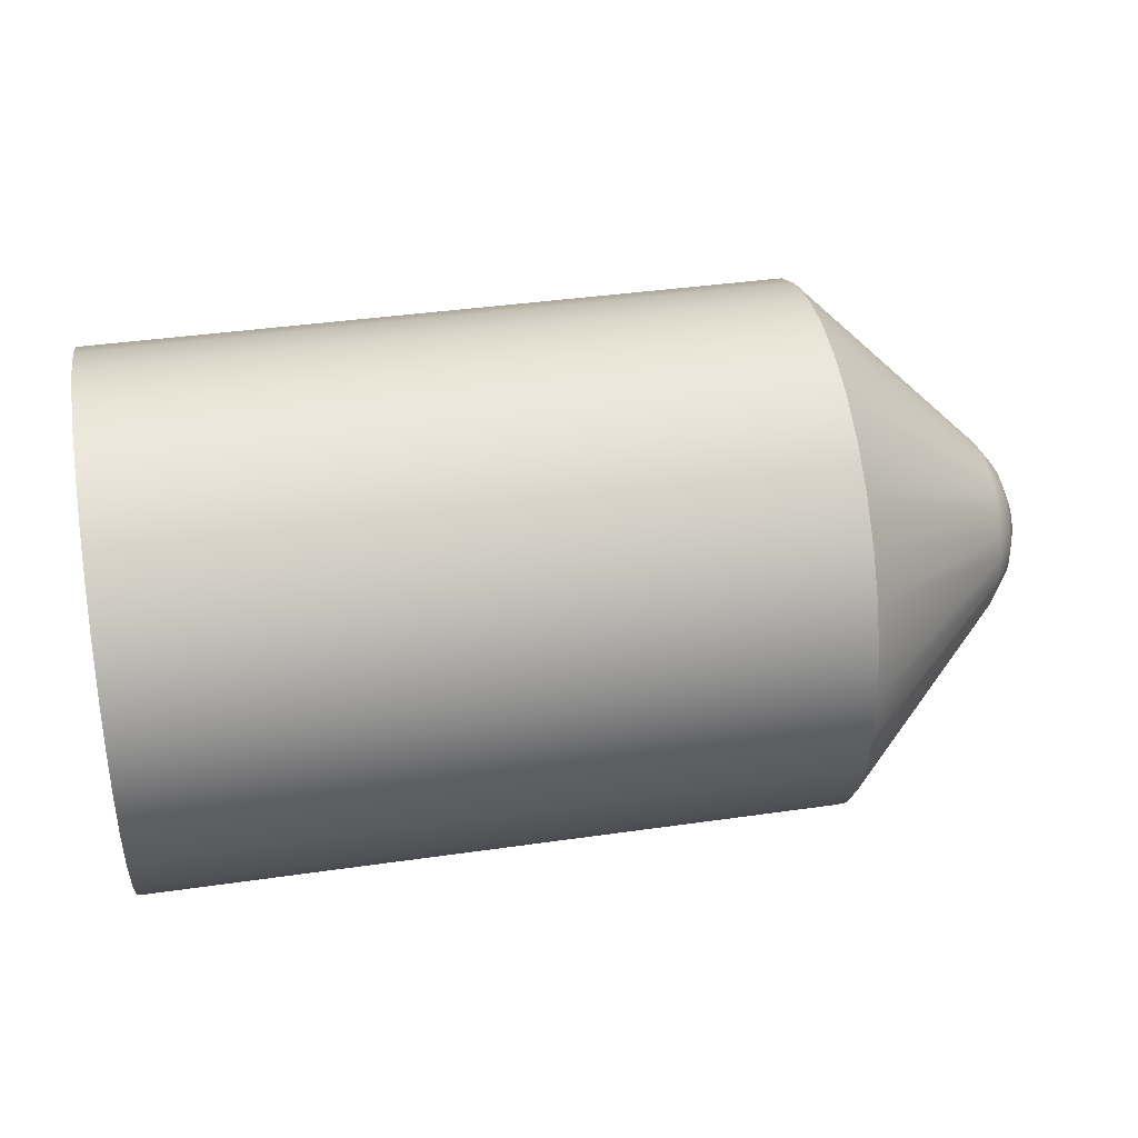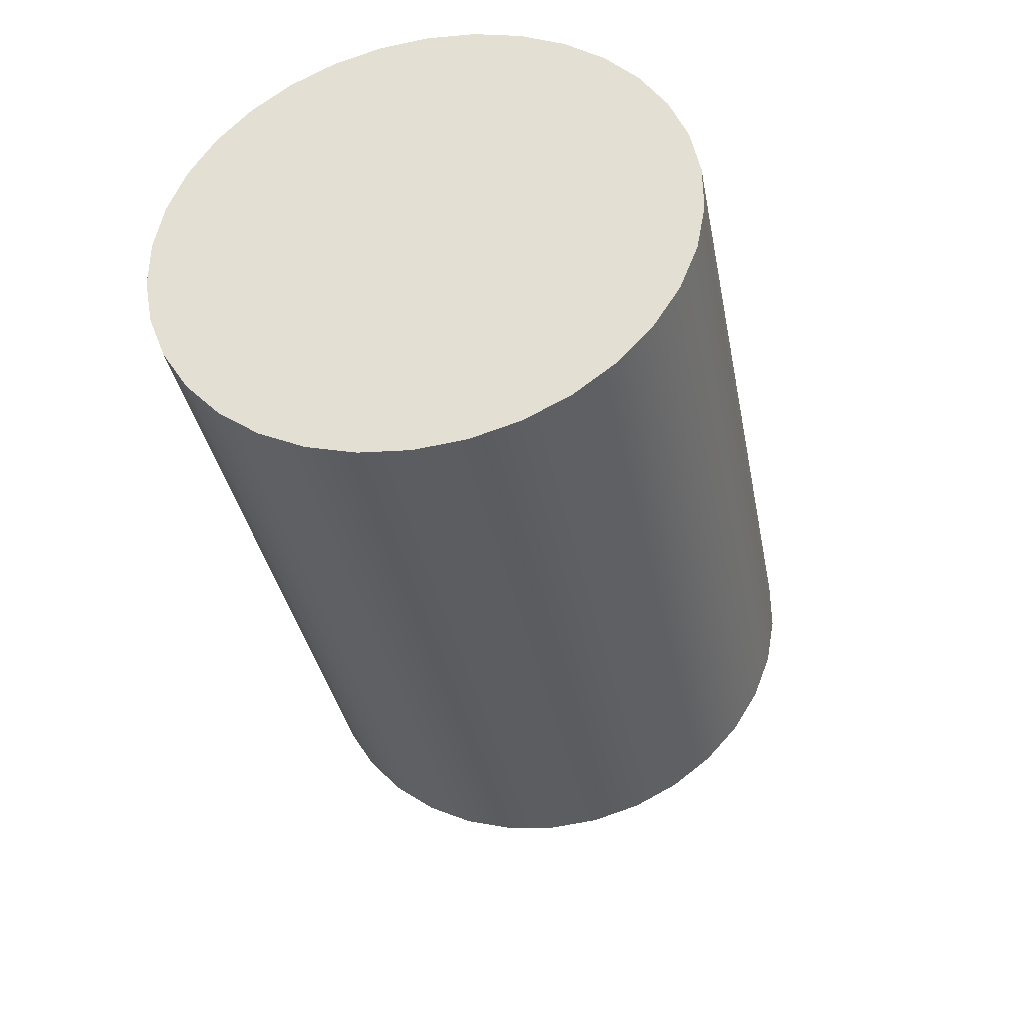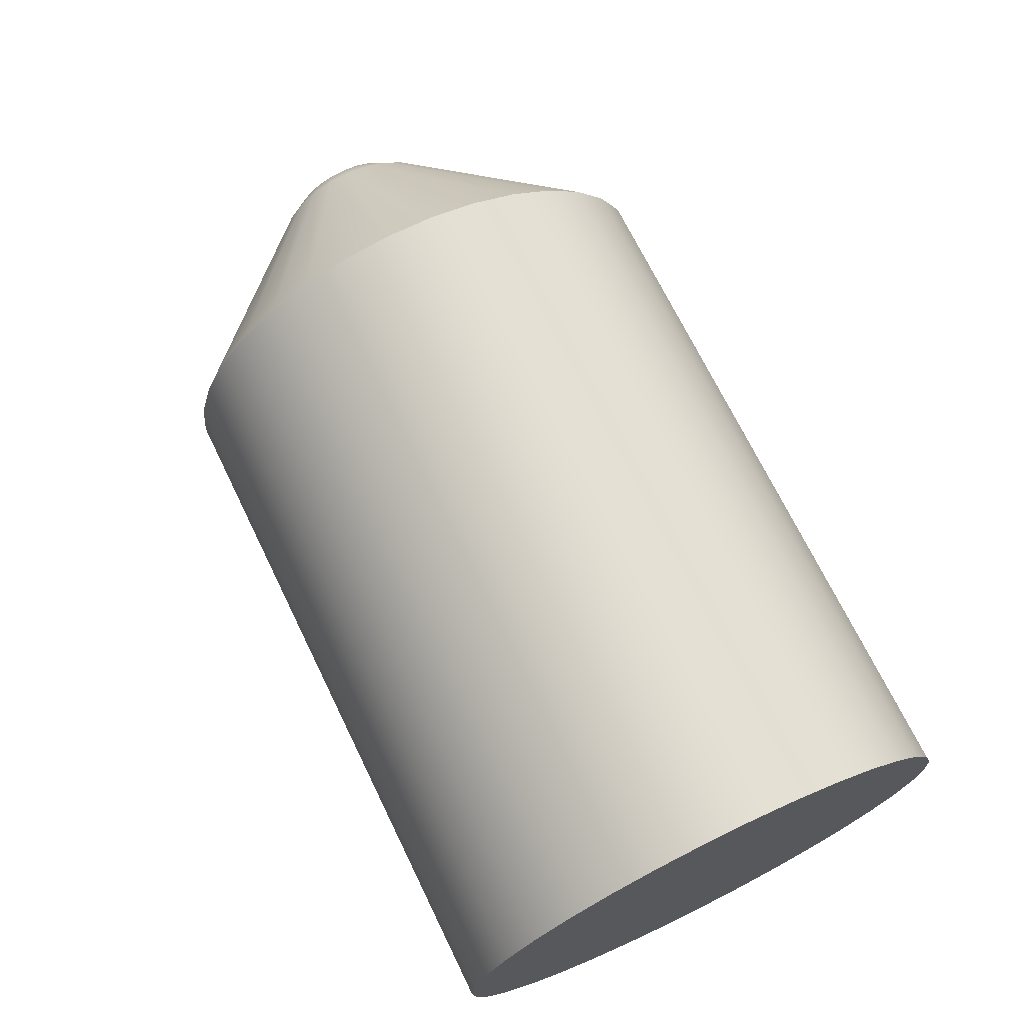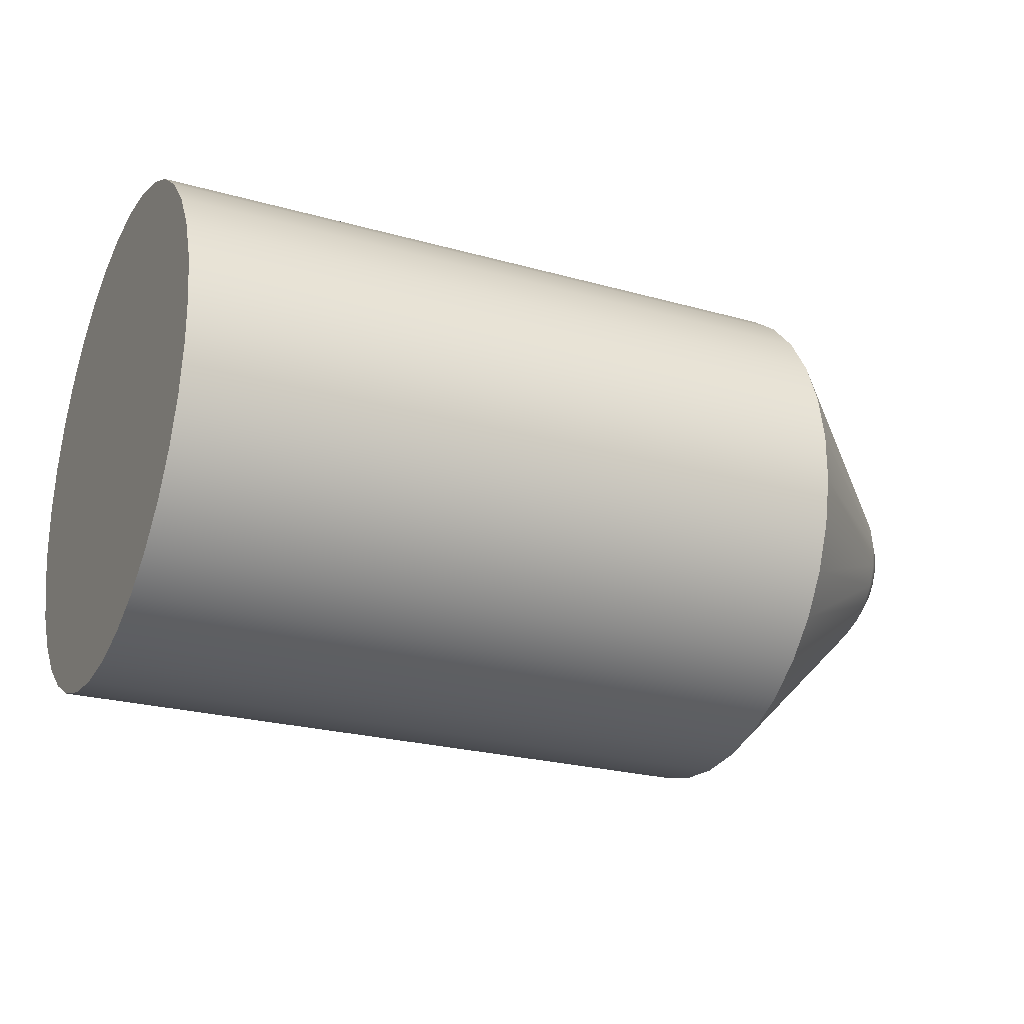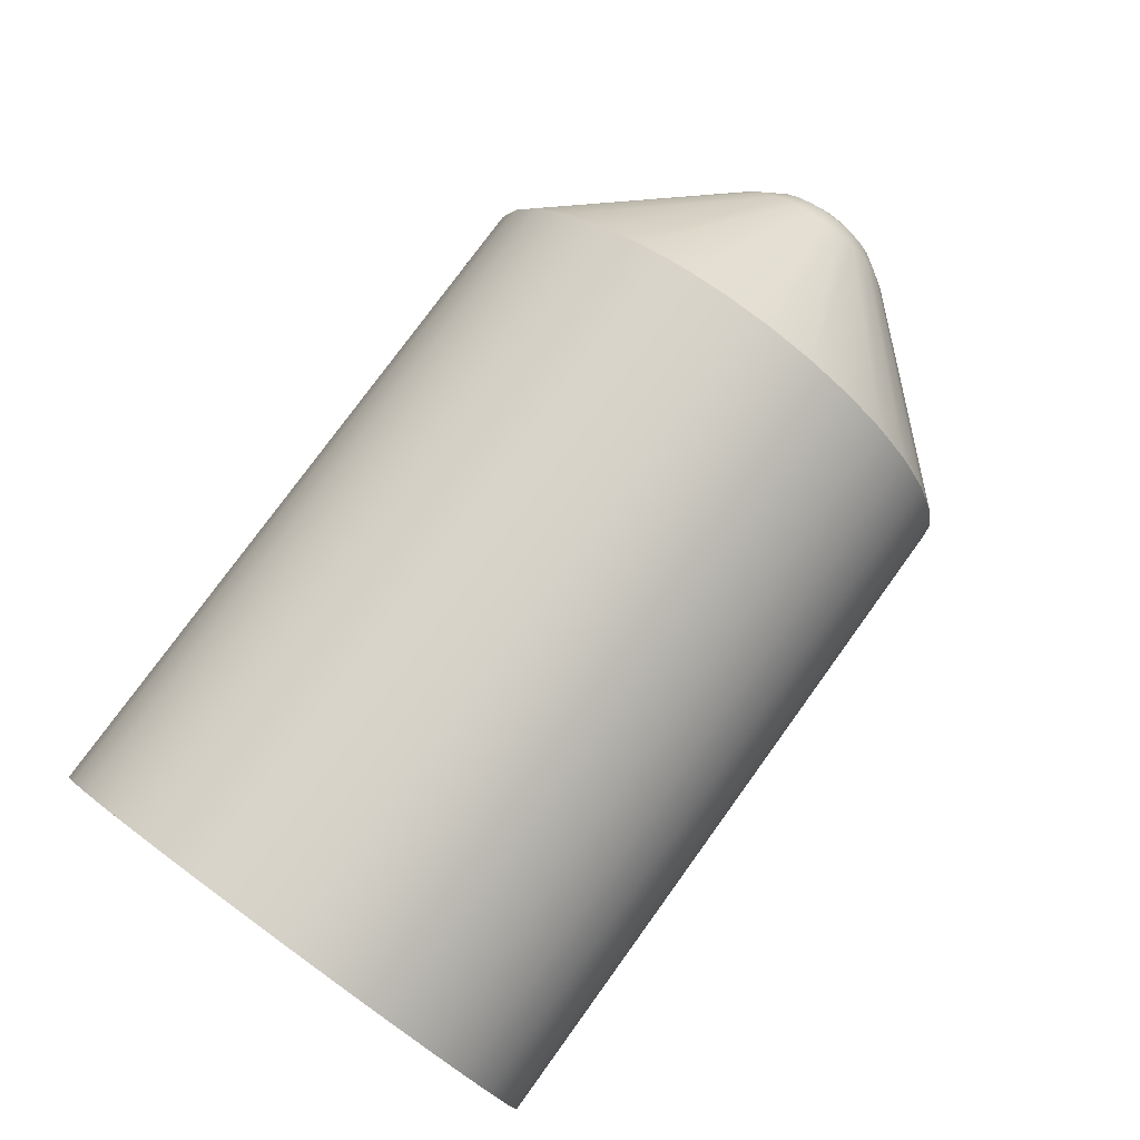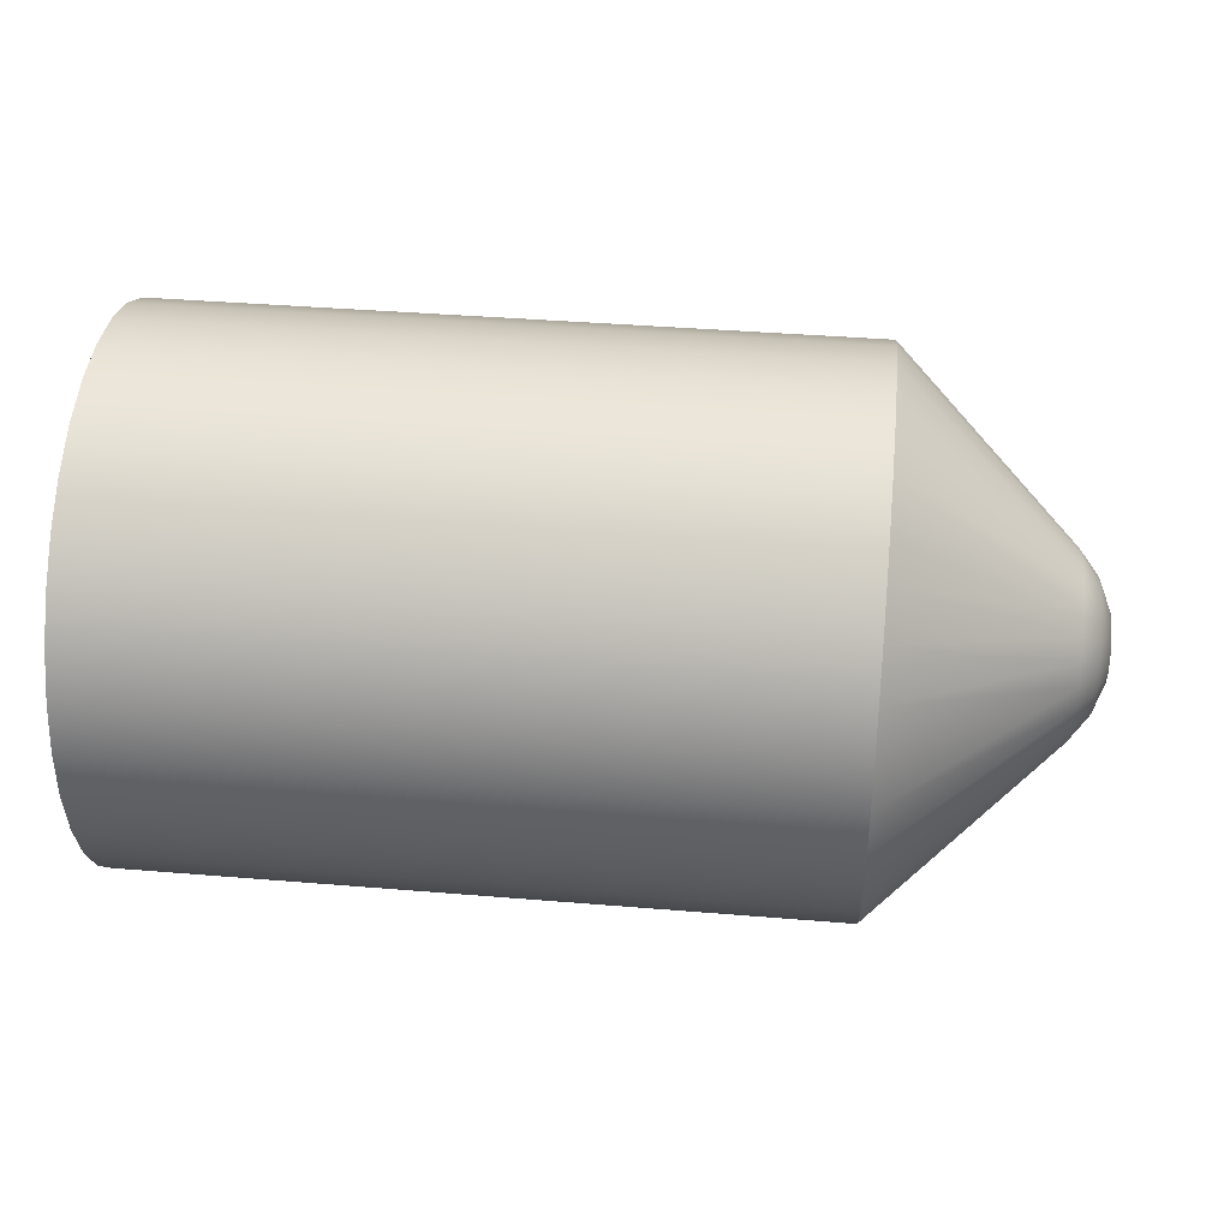
<metadata>
{"format":"obj","ext":"obj","renderer":"f3d","projection":"perspective","resolution":1024,"background":"white","views":[{"elev":39.6,"azim":169.9,"up":"+Z"},{"elev":-36.8,"azim":100.9,"up":"+Z"},{"elev":70.6,"azim":64.0,"up":"+Y"},{"elev":-24.2,"azim":155.0,"up":"+Z"},{"elev":77.4,"azim":125.9,"up":"+Z"},{"elev":39.4,"azim":-174.1,"up":"+Z"}]}
</metadata>
<code>
g BulletBody9
v -34 -10 -11.07
v -34 -9.982 -11.07
v -34 -9.966 -11.06
v -34 -9.952 -11.05
v -34 -9.941 -11.03
v -34 -9.934 -11.02
v -34 -9.932 -11
v -34 -9.934 -10.98
v -34 -9.941 -10.97
v -34 -9.952 -10.95
v -34 -9.966 -10.94
v -34 -9.982 -10.93
v -34 -10 -10.93
v -34 -10.02 -10.93
v -34 -10.03 -10.94
v -34 -10.05 -10.95
v -34 -10.06 -10.97
v -34 -10.07 -10.98
v -34 -10.07 -11
v -34 -10.07 -11.02
v -34 -10.06 -11.03
v -34 -10.05 -11.05
v -34 -10.03 -11.06
v -34 -10.02 -11.07
v -33.34 -10 -12.66
v -33.34 -10.43 -12.6
v -33.34 -10.83 -12.44
v -33.34 -11.17 -12.17
v -33.34 -11.44 -11.83
v -33.34 -11.6 -11.43
v -33.34 -11.66 -11
v -33.34 -11.6 -10.57
v -33.34 -11.44 -10.17
v -33.34 -11.17 -9.827
v -33.34 -10.83 -9.563
v -33.34 -10.43 -9.398
v -33.34 -10 -9.341
v -33.34 -9.571 -9.398
v -33.34 -9.17 -9.563
v -33.34 -8.827 -9.827
v -33.34 -8.563 -10.17
v -33.34 -8.398 -10.57
v -33.34 -8.341 -11
v -33.34 -8.398 -11.43
v -33.34 -8.563 -11.83
v -33.34 -8.827 -12.17
v -33.34 -9.17 -12.44
v -33.34 -9.571 -12.6
v -33.92 -10 -10.35
v -33.7 -10 -9.807
v -33.92 -9.832 -11.63
v -33.7 -9.691 -12.15
v -33.7 -10 -12.19
v -33.92 -10 -11.65
v -33.92 -9.675 -11.56
v -33.7 -9.403 -12.03
v -33.92 -9.54 -11.46
v -33.7 -9.156 -11.84
v -33.92 -9.437 -11.33
v -33.7 -8.967 -11.6
v -33.92 -9.372 -11.17
v -33.7 -8.848 -11.31
v -33.92 -9.35 -11
v -33.7 -8.807 -11
v -33.92 -9.372 -10.83
v -33.7 -8.848 -10.69
v -33.92 -9.437 -10.67
v -33.7 -8.967 -10.4
v -33.92 -9.54 -10.54
v -33.7 -9.156 -10.16
v -33.92 -9.675 -10.44
v -33.7 -9.403 -9.967
v -33.92 -9.832 -10.37
v -33.7 -9.691 -9.848
v -33.92 -10.17 -10.37
v -33.7 -10.31 -9.848
v -33.92 -10.33 -10.44
v -33.7 -10.6 -9.967
v -33.92 -10.46 -10.54
v -33.7 -10.84 -10.16
v -33.92 -10.56 -10.67
v -33.7 -11.03 -10.4
v -33.92 -10.63 -10.83
v -33.7 -11.15 -10.69
v -33.92 -10.65 -11
v -33.7 -11.19 -11
v -33.92 -10.63 -11.17
v -33.7 -11.15 -11.31
v -33.92 -10.56 -11.33
v -33.7 -11.03 -11.6
v -33.92 -10.46 -11.46
v -33.7 -10.84 -11.84
v -33.92 -10.33 -11.56
v -33.7 -10.6 -12.03
v -33.92 -10.17 -11.63
v -33.7 -10.31 -12.15
v -30 -10 -16
v -30 -10.92 -15.91
v -30 -11.81 -15.66
v -30 -12.63 -15.25
v -30 -13.37 -14.7
v -30 -13.99 -14.01
v -30 -14.48 -13.23
v -30 -14.81 -12.37
v -30 -14.98 -11.46
v -30 -14.98 -10.54
v -30 -14.81 -9.632
v -30 -14.48 -8.771
v -30 -13.99 -7.987
v -30 -13.37 -7.305
v -30 -12.63 -6.749
v -30 -11.81 -6.338
v -30 -10.92 -6.085
v -30 -10 -6
v -30 -9.081 -6.085
v -30 -8.194 -6.338
v -30 -7.368 -6.749
v -30 -6.632 -7.305
v -30 -6.01 -7.987
v -30 -5.524 -8.771
v -30 -5.191 -9.632
v -30 -5.021 -10.54
v -30 -5.021 -11.46
v -30 -5.191 -12.37
v -30 -5.524 -13.23
v -30 -6.01 -14.01
v -30 -6.632 -14.7
v -30 -7.368 -15.25
v -30 -8.194 -15.66
v -30 -9.081 -15.91
v -17 -10 -16
v -17 -9.081 -15.91
v -17 -8.194 -15.66
v -17 -7.368 -15.25
v -17 -6.632 -14.7
v -17 -6.01 -14.01
v -17 -5.524 -13.23
v -17 -5.191 -12.37
v -17 -5.021 -11.46
v -17 -5.021 -10.54
v -17 -5.191 -9.632
v -17 -5.524 -8.771
v -17 -6.01 -7.987
v -17 -6.632 -7.305
v -17 -7.368 -6.749
v -17 -8.194 -6.338
v -17 -9.081 -6.085
v -17 -10 -6
v -17 -10.92 -6.085
v -17 -11.81 -6.338
v -17 -12.63 -6.749
v -17 -13.37 -7.305
v -17 -13.99 -7.987
v -17 -14.48 -8.771
v -17 -14.81 -9.632
v -17 -14.98 -10.54
v -17 -14.98 -11.46
v -17 -14.81 -12.37
v -17 -14.48 -13.23
v -17 -13.99 -14.01
v -17 -13.37 -14.7
v -17 -12.63 -15.25
v -17 -11.81 -15.66
v -17 -10.92 -15.91
f 2 51 1
f 1 51 54
f 1 54 24
f 24 54 95
f 24 95 23
f 23 95 93
f 23 93 22
f 22 93 91
f 22 91 21
f 21 91 89
f 21 89 20
f 20 89 87
f 20 87 19
f 19 87 85
f 19 85 18
f 18 85 83
f 18 83 17
f 17 83 81
f 17 81 16
f 16 81 79
f 16 79 15
f 15 79 77
f 15 77 14
f 14 77 75
f 14 75 13
f 13 75 49
f 13 49 12
f 12 49 73
f 12 73 11
f 11 73 71
f 11 71 10
f 10 71 69
f 10 69 9
f 9 69 67
f 9 67 8
f 8 67 65
f 8 65 7
f 7 65 63
f 7 63 6
f 6 63 61
f 6 61 5
f 5 61 59
f 5 59 4
f 4 59 57
f 4 57 3
f 3 57 55
f 3 55 2
f 2 55 51
f 26 96 25
f 25 96 53
f 25 53 48
f 48 53 52
f 48 52 47
f 47 52 56
f 47 56 46
f 46 56 58
f 46 58 45
f 45 58 60
f 45 60 44
f 44 60 62
f 44 62 43
f 43 62 64
f 43 64 42
f 42 64 66
f 42 66 41
f 41 66 68
f 41 68 40
f 40 68 70
f 40 70 39
f 39 70 72
f 39 72 38
f 38 72 74
f 38 74 37
f 37 74 50
f 37 50 36
f 36 50 76
f 36 76 35
f 35 76 78
f 35 78 34
f 34 78 80
f 34 80 33
f 33 80 82
f 33 82 32
f 32 82 84
f 32 84 31
f 31 84 86
f 31 86 30
f 30 86 88
f 30 88 29
f 29 88 90
f 29 90 28
f 28 90 92
f 28 92 27
f 27 92 94
f 27 94 26
f 26 94 96
f 49 50 73
f 73 50 74
f 73 74 71
f 71 74 72
f 71 72 69
f 69 72 70
f 69 70 67
f 67 70 68
f 67 68 65
f 65 68 66
f 65 66 63
f 63 66 64
f 63 64 61
f 61 64 62
f 61 62 59
f 59 62 60
f 59 60 57
f 57 60 58
f 57 58 55
f 55 58 56
f 55 56 51
f 51 56 52
f 51 52 54
f 54 52 53
f 54 53 95
f 95 53 96
f 95 96 93
f 93 96 94
f 93 94 91
f 91 94 92
f 91 92 89
f 89 92 90
f 89 90 87
f 87 90 88
f 87 88 85
f 85 88 86
f 85 86 83
f 83 86 84
f 83 84 81
f 81 84 82
f 81 82 79
f 79 82 80
f 79 80 77
f 77 80 78
f 77 78 75
f 75 78 76
f 75 76 49
f 49 76 50
f 130 97 25
f 25 97 98
f 25 98 26
f 26 98 99
f 26 99 27
f 27 99 100
f 27 100 101
f 27 101 28
f 28 101 102
f 28 102 29
f 29 102 103
f 29 103 30
f 30 103 104
f 30 104 105
f 30 105 31
f 31 105 106
f 31 106 32
f 32 106 107
f 32 107 108
f 32 108 33
f 33 108 109
f 33 109 34
f 34 109 110
f 34 110 35
f 35 110 111
f 35 111 112
f 35 112 36
f 36 112 113
f 36 113 37
f 37 113 114
f 37 114 115
f 37 115 38
f 38 115 116
f 38 116 39
f 39 116 117
f 39 117 118
f 39 118 40
f 40 118 119
f 40 119 41
f 41 119 120
f 41 120 42
f 42 120 121
f 42 121 122
f 42 122 43
f 43 122 123
f 43 123 44
f 44 123 124
f 44 124 125
f 44 125 45
f 45 125 126
f 45 126 46
f 46 126 127
f 46 127 47
f 47 127 128
f 47 128 129
f 47 129 48
f 48 129 130
f 48 130 25
f 24 14 1
f 1 14 13
f 1 13 2
f 2 13 12
f 2 12 3
f 3 12 11
f 3 11 4
f 4 11 10
f 4 10 5
f 5 10 9
f 5 9 6
f 6 9 8
f 6 8 7
f 14 24 15
f 15 24 23
f 15 23 16
f 16 23 22
f 16 22 17
f 17 22 21
f 17 21 18
f 18 21 20
f 18 20 19
f 132 147 131
f 131 147 148
f 131 148 164
f 164 148 149
f 164 149 163
f 163 149 150
f 163 150 162
f 162 150 151
f 162 151 161
f 161 151 152
f 161 152 160
f 160 152 153
f 160 153 159
f 159 153 154
f 159 154 158
f 158 154 155
f 158 155 157
f 157 155 156
f 147 132 146
f 146 132 133
f 146 133 145
f 145 133 134
f 145 134 144
f 144 134 135
f 144 135 143
f 143 135 136
f 143 136 142
f 142 136 137
f 142 137 141
f 141 137 138
f 141 138 140
f 140 138 139
f 130 132 97
f 97 132 131
f 97 131 98
f 98 131 164
f 98 164 99
f 99 164 163
f 99 163 100
f 100 163 162
f 100 162 101
f 101 162 161
f 101 161 102
f 102 161 160
f 102 160 103
f 103 160 159
f 103 159 104
f 104 159 158
f 104 158 105
f 105 158 157
f 105 157 106
f 106 157 156
f 106 156 107
f 107 156 155
f 107 155 108
f 108 155 154
f 108 154 109
f 109 154 153
f 109 153 110
f 110 153 152
f 110 152 111
f 111 152 151
f 111 151 112
f 112 151 150
f 112 150 113
f 113 150 149
f 113 149 114
f 114 149 148
f 114 148 115
f 115 148 147
f 115 147 116
f 116 147 146
f 116 146 117
f 117 146 145
f 117 145 118
f 118 145 144
f 118 144 119
f 119 144 143
f 119 143 120
f 120 143 142
f 120 142 121
f 121 142 141
f 121 141 122
f 122 141 140
f 122 140 123
f 123 140 139
f 123 139 124
f 124 139 138
f 124 138 125
f 125 138 137
f 125 137 126
f 126 137 136
f 126 136 127
f 127 136 135
f 127 135 128
f 128 135 134
f 128 134 129
f 129 134 133
f 129 133 130
f 130 133 132

</code>
